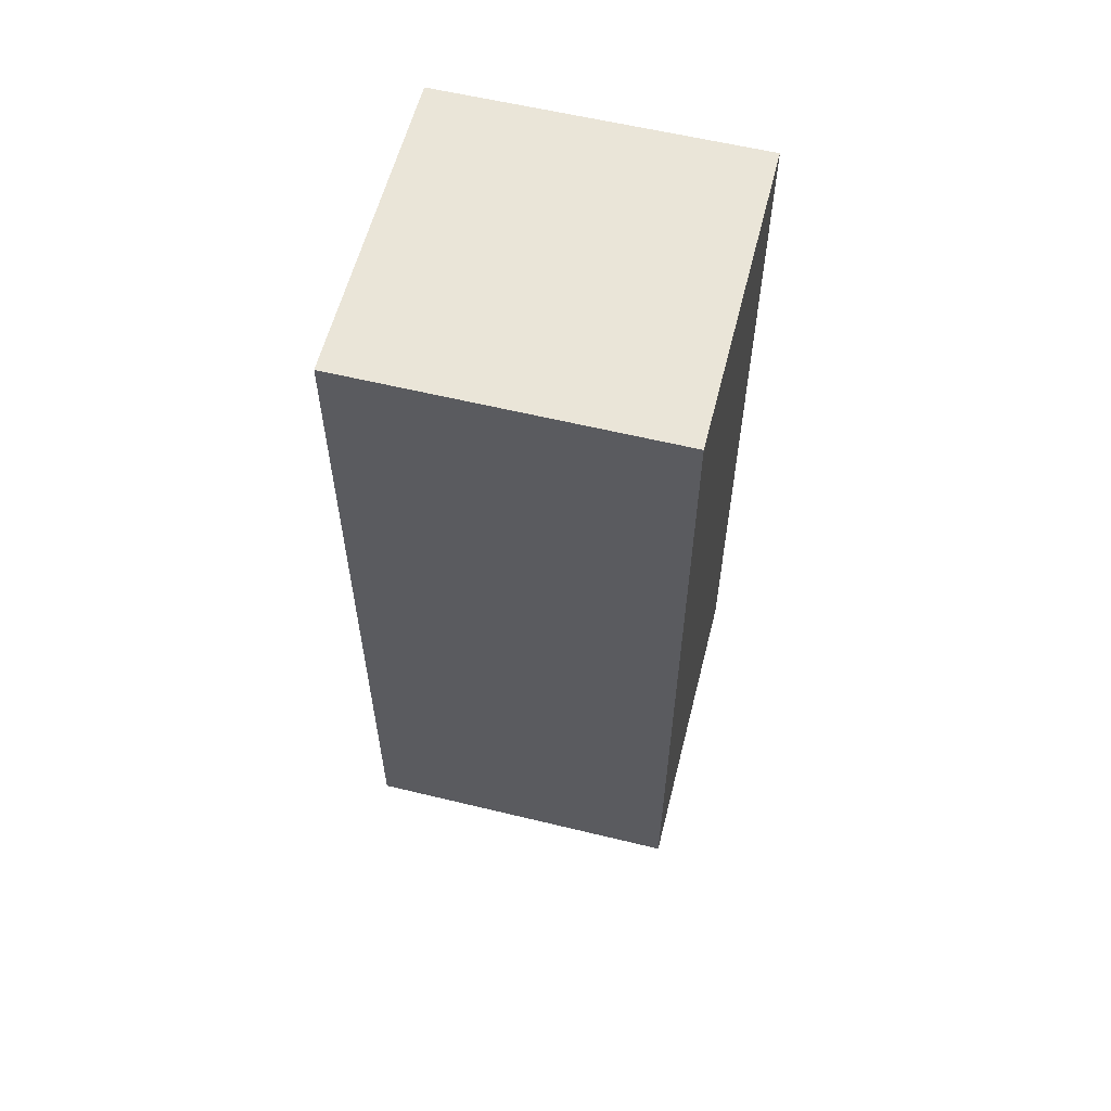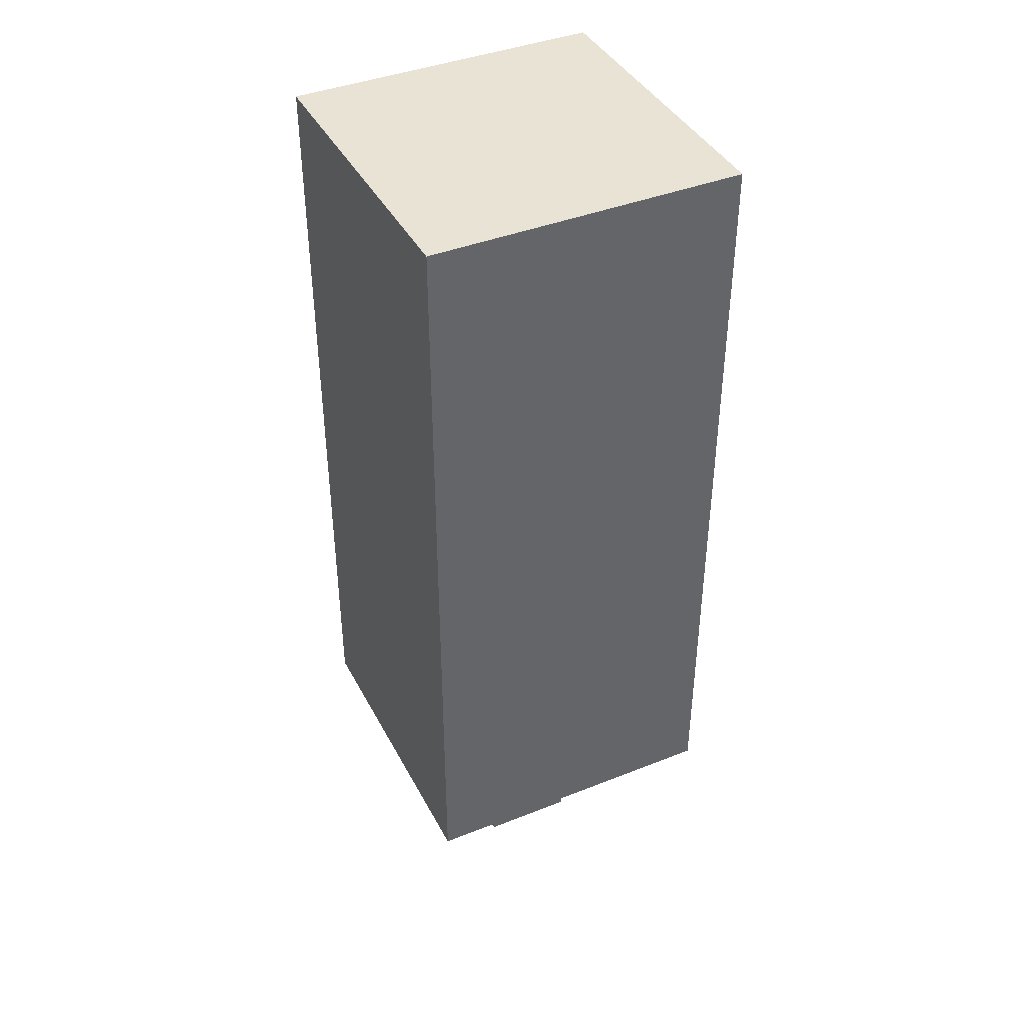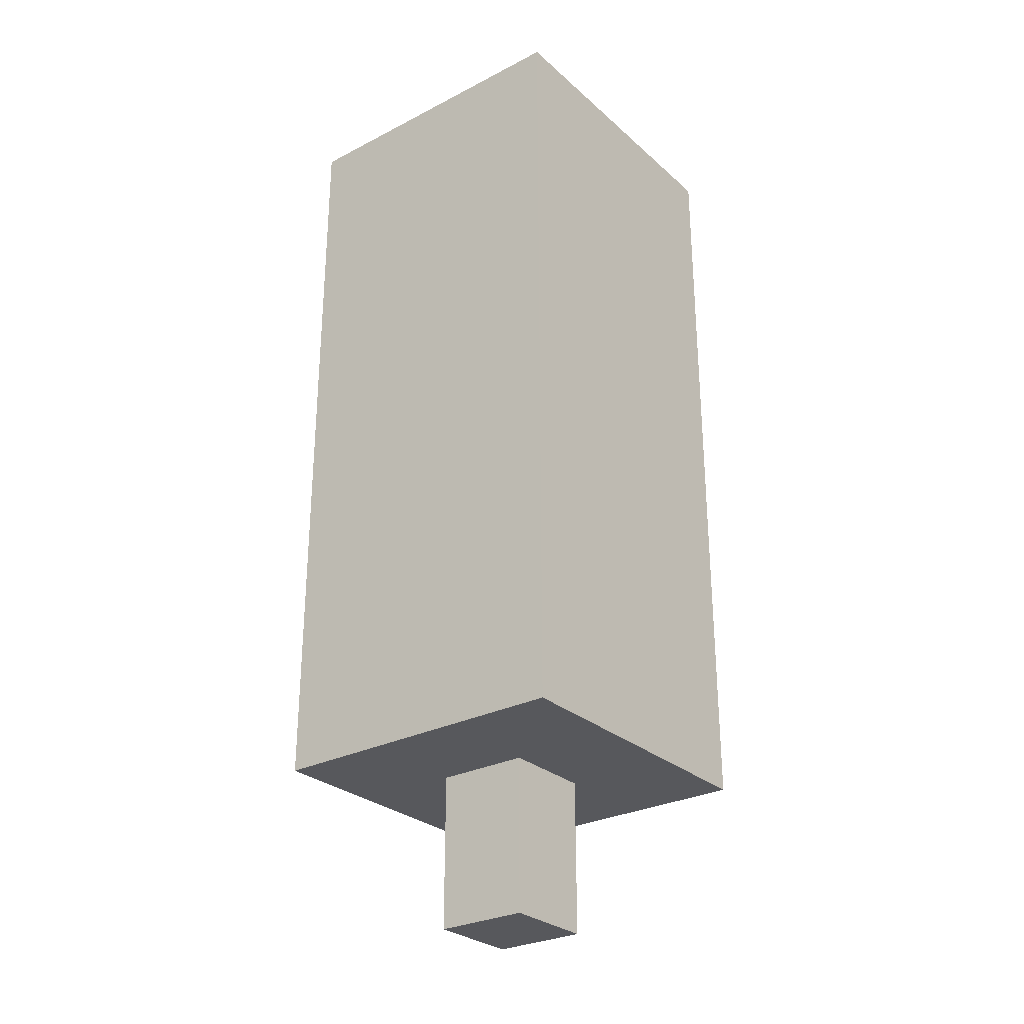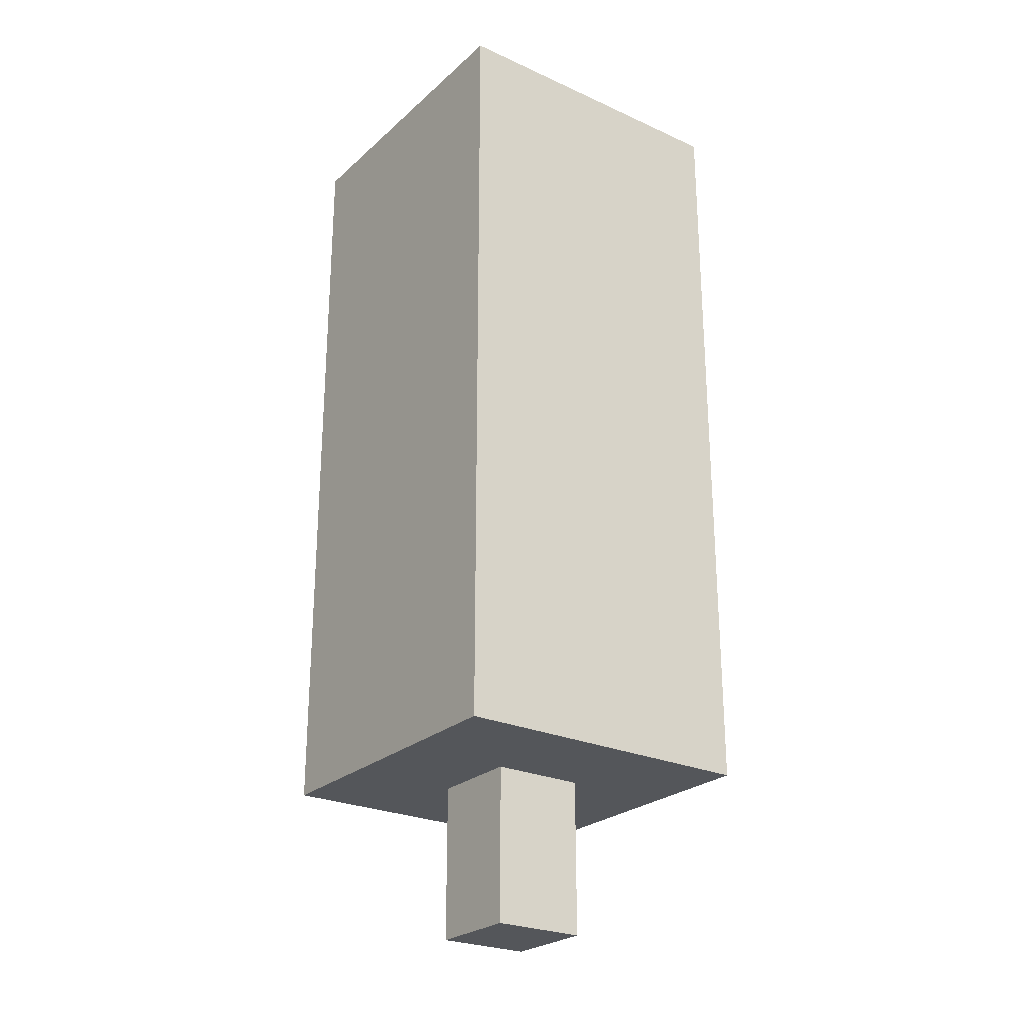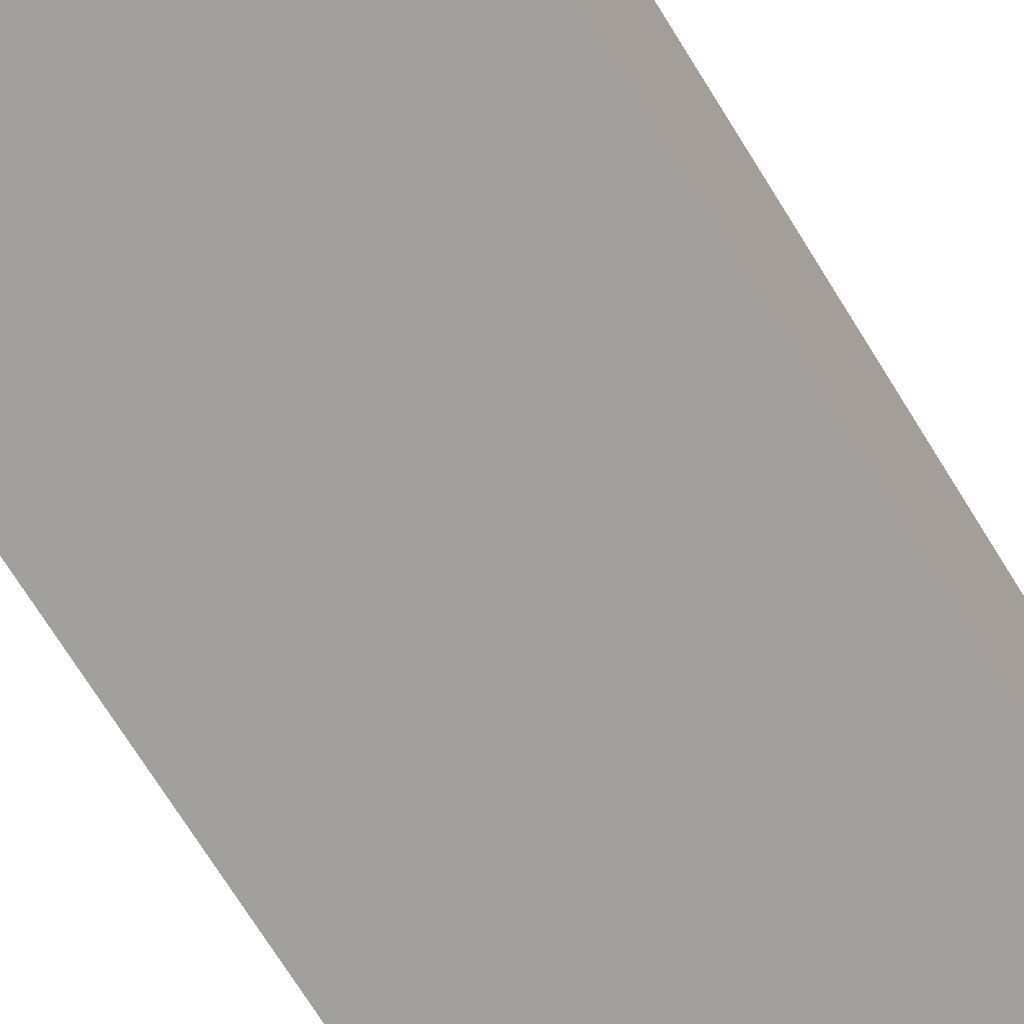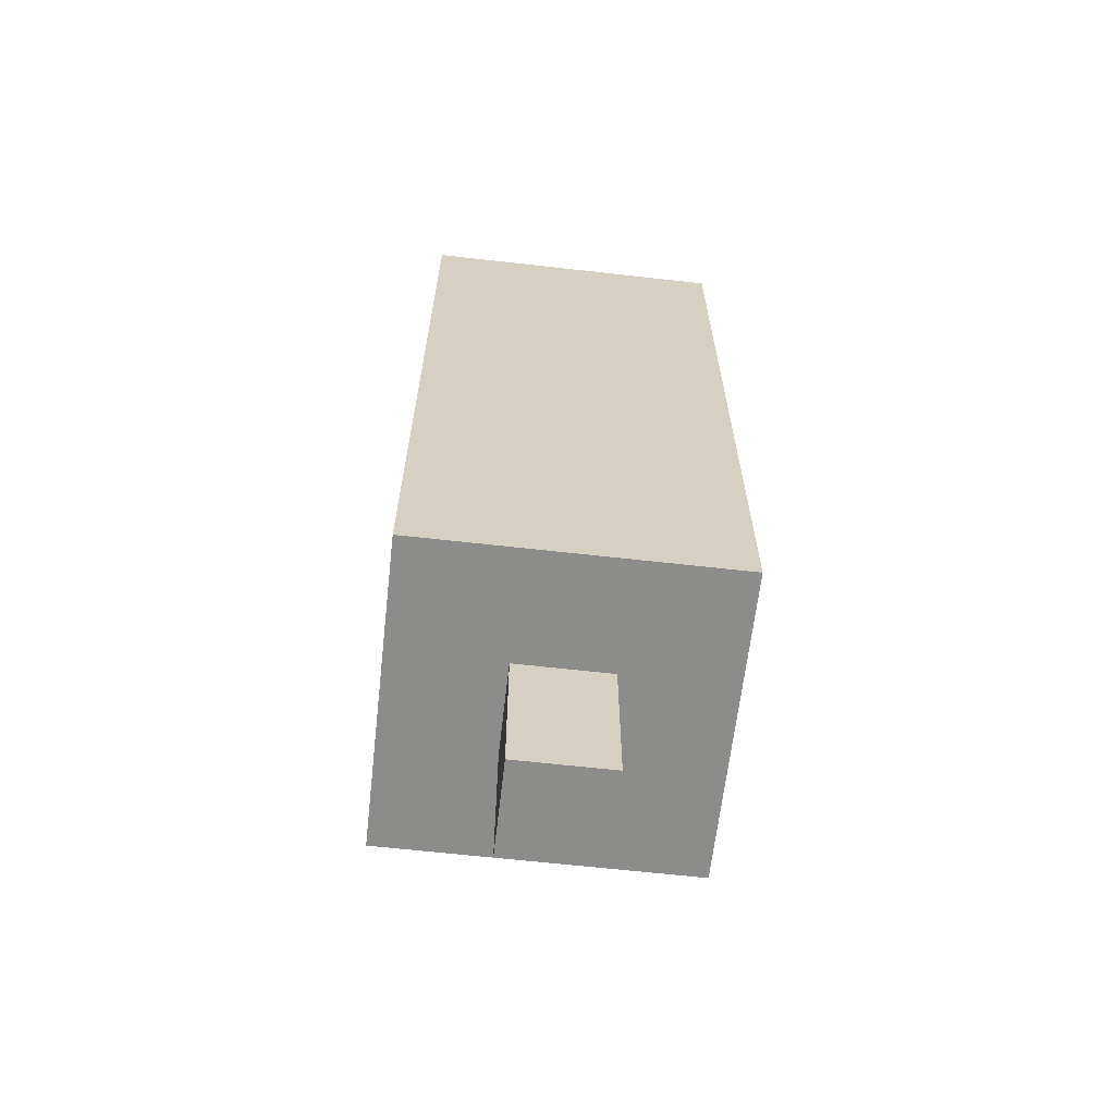
<metadata>
{"format":"obj","ext":"obj","renderer":"f3d","projection":"perspective","resolution":1024,"background":"white","views":[{"elev":58.8,"azim":104.1,"up":"+Y"},{"elev":41.0,"azim":-115.8,"up":"+Y"},{"elev":-28.5,"azim":-142.3,"up":"+Y"},{"elev":-25.5,"azim":-125.9,"up":"+Y"},{"elev":-71.7,"azim":-148.2,"up":"+Z"},{"elev":-64.1,"azim":-96.5,"up":"+Y"}]}
</metadata>
<code>
o Cube.002
v -0.29 0 0.3
v -1 1 1
v -1 5 1
v -0.29 0 -0.3
v -1 1 -1
v -1 5 -1
v 1 1 1
v 0.31 0 0.3
v 1 5 1
v 0.31 0 -0.3
v 1 1 -1
v 1 5 -1
v -0.09 0 0.3
v -1 1.4 1
v -1 1.4 -1
v 0.31 0 -0.1
v 1 1.4 -1
v 1 1.4 1
v -1 2 1
v -1 2 -1
v 1 2 -1
v 1 2 1
v -1 2.4 1
v -1 2.4 -1
v 1 2.4 -1
v 1 2.4 1
v -1 3 1
v -1 3 -1
v 1 3 -1
v 1 3 1
v -1 3.4 1
v -1 3.4 -1
v 1 3.4 -1
v 1 3.4 1
v -0.29 1 -0.3
v 0.31 1 -0.3
v 0.31 1 0.3
v 0.31 1 -0.1
v -0.29 1 0.3
v -0.09 1 0.3
v -1 4 1
v -1 4 -1
v 1 4 1
v 1 4 -1
v -1 4.4 1
v -1 4.4 -1
v 1 4.4 1
v 1 4.4 -1
v -1 6 1
v -1 6 -1
v 1 6 1
v 1 6 -1
v -1 5.4 1
v -1 5.4 -1
v 1 5.4 -1
v 1 5.4 1
f 3 46 45
f 6 48 46
f 12 47 48
f 9 45 47
f 11 37 38
f 2 5 39
f 53 50 54
f 18 2 7
f 17 7 11
f 15 11 5
f 14 5 2
f 22 14 18
f 21 18 17
f 20 17 15
f 19 15 14
f 26 19 22
f 25 22 21
f 24 21 20
f 23 20 19
f 30 23 26
f 29 26 25
f 28 25 24
f 27 24 23
f 34 27 30
f 33 30 29
f 32 29 28
f 31 28 27
f 1 35 4
f 4 36 10
f 8 38 37
f 1 40 39
f 13 4 10
f 13 37 40
f 16 36 38
f 43 31 34
f 44 34 33
f 42 33 32
f 41 32 31
f 47 41 43
f 48 43 44
f 46 44 42
f 45 42 41
f 50 51 52
f 54 52 55
f 55 51 56
f 56 49 53
f 9 53 3
f 12 56 9
f 6 55 12
f 3 54 6
f 3 6 46
f 6 12 48
f 12 9 47
f 9 3 45
f 38 36 11
f 11 7 37
f 37 7 2
f 5 11 36
f 5 36 35
f 40 37 2
f 5 35 39
f 39 40 2
f 53 49 50
f 18 14 2
f 17 18 7
f 15 17 11
f 14 15 5
f 22 19 14
f 21 22 18
f 20 21 17
f 19 20 15
f 26 23 19
f 25 26 22
f 24 25 21
f 23 24 20
f 30 27 23
f 29 30 26
f 28 29 25
f 27 28 24
f 34 31 27
f 33 34 30
f 32 33 29
f 31 32 28
f 1 39 35
f 4 35 36
f 8 16 38
f 1 13 40
f 10 16 8
f 13 1 4
f 10 8 13
f 13 8 37
f 16 10 36
f 43 41 31
f 44 43 34
f 42 44 33
f 41 42 32
f 47 45 41
f 48 47 43
f 46 48 44
f 45 46 42
f 50 49 51
f 54 50 52
f 55 52 51
f 56 51 49
f 9 56 53
f 12 55 56
f 6 54 55
f 3 53 54

</code>
